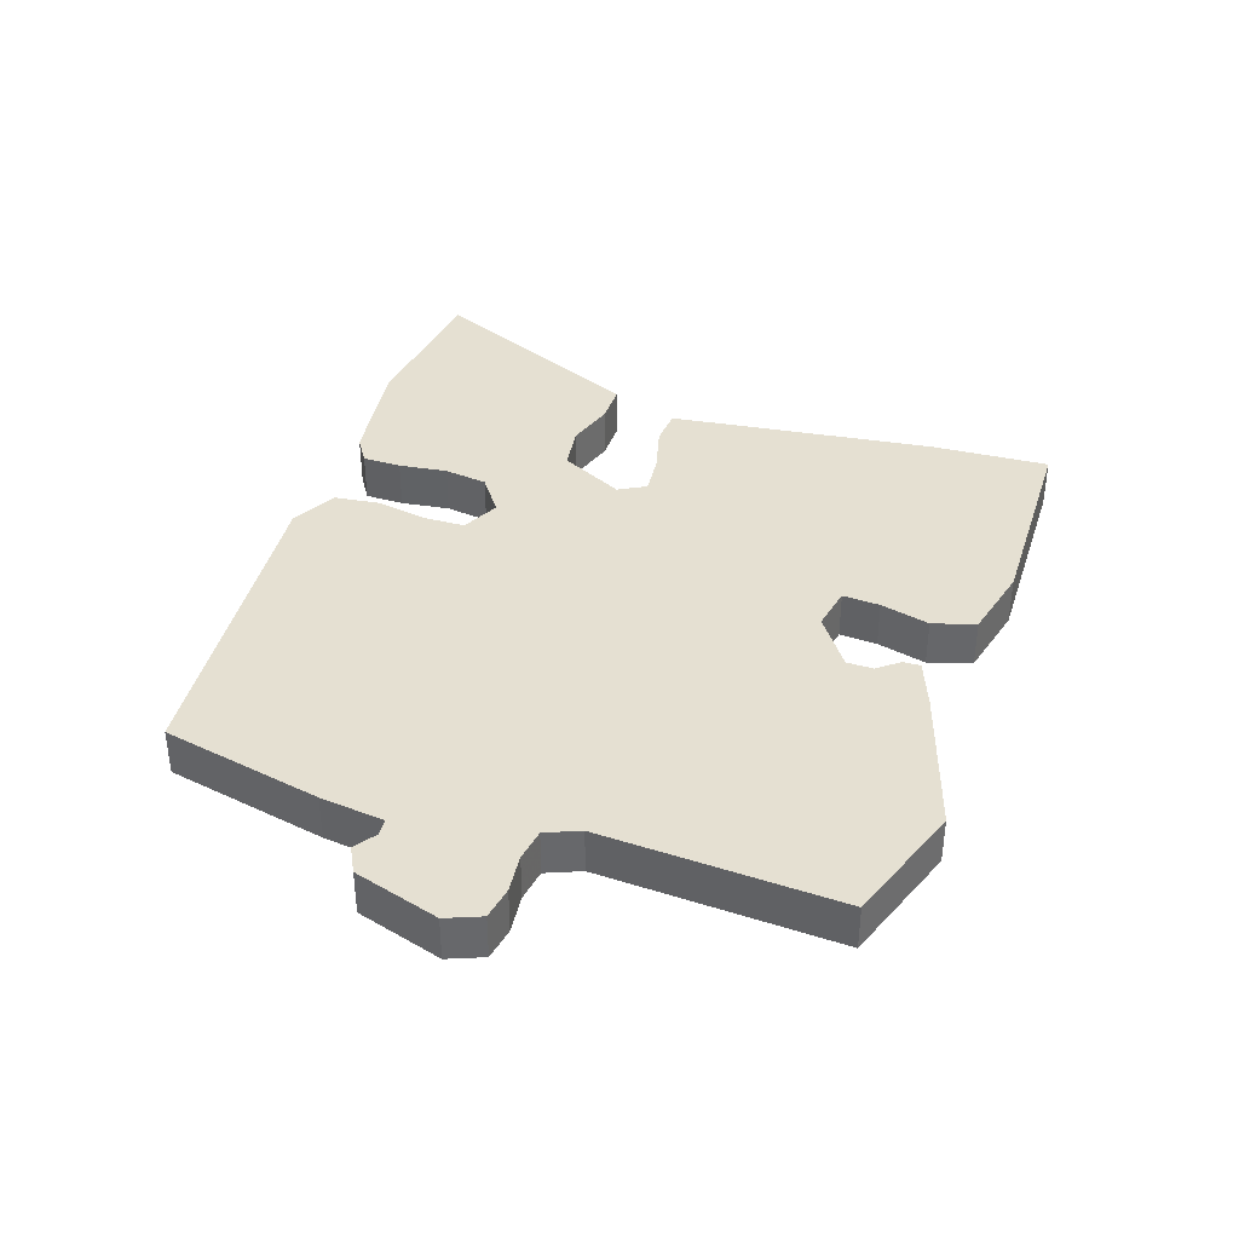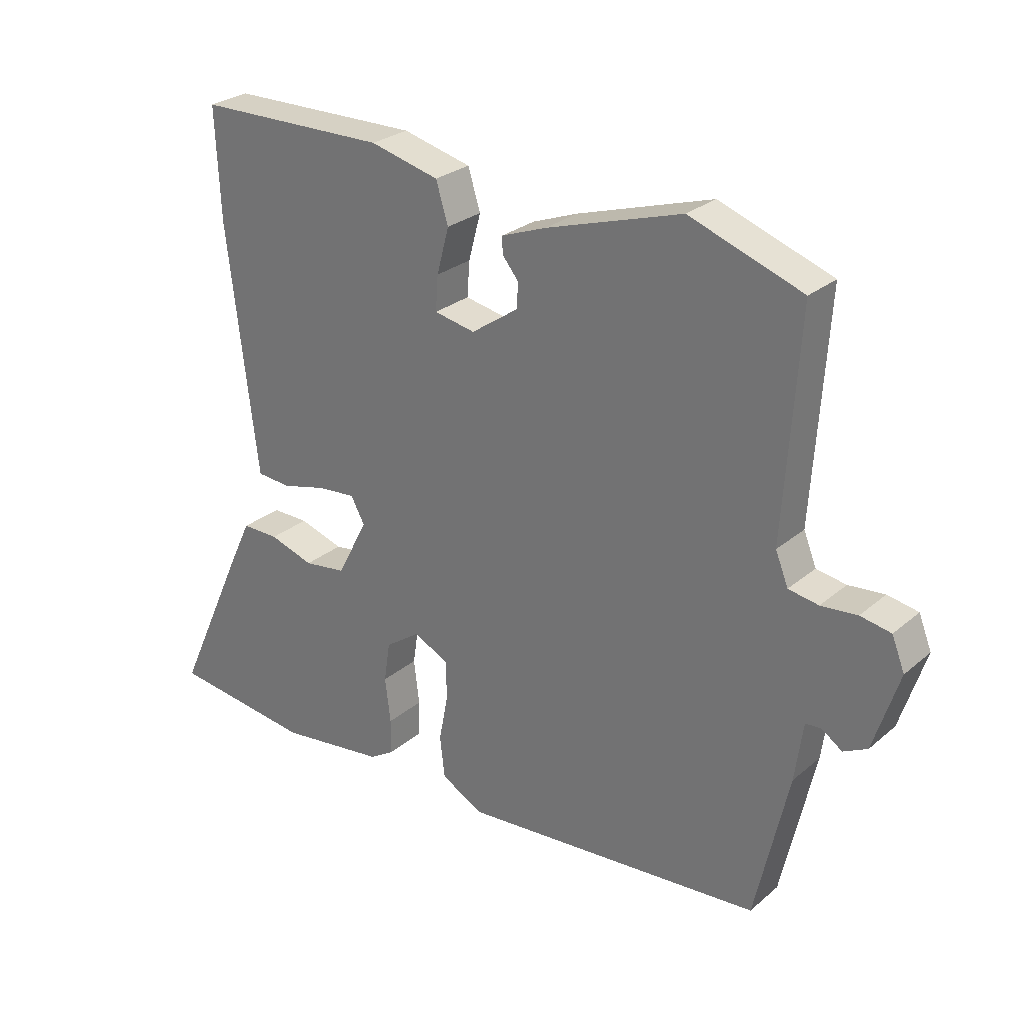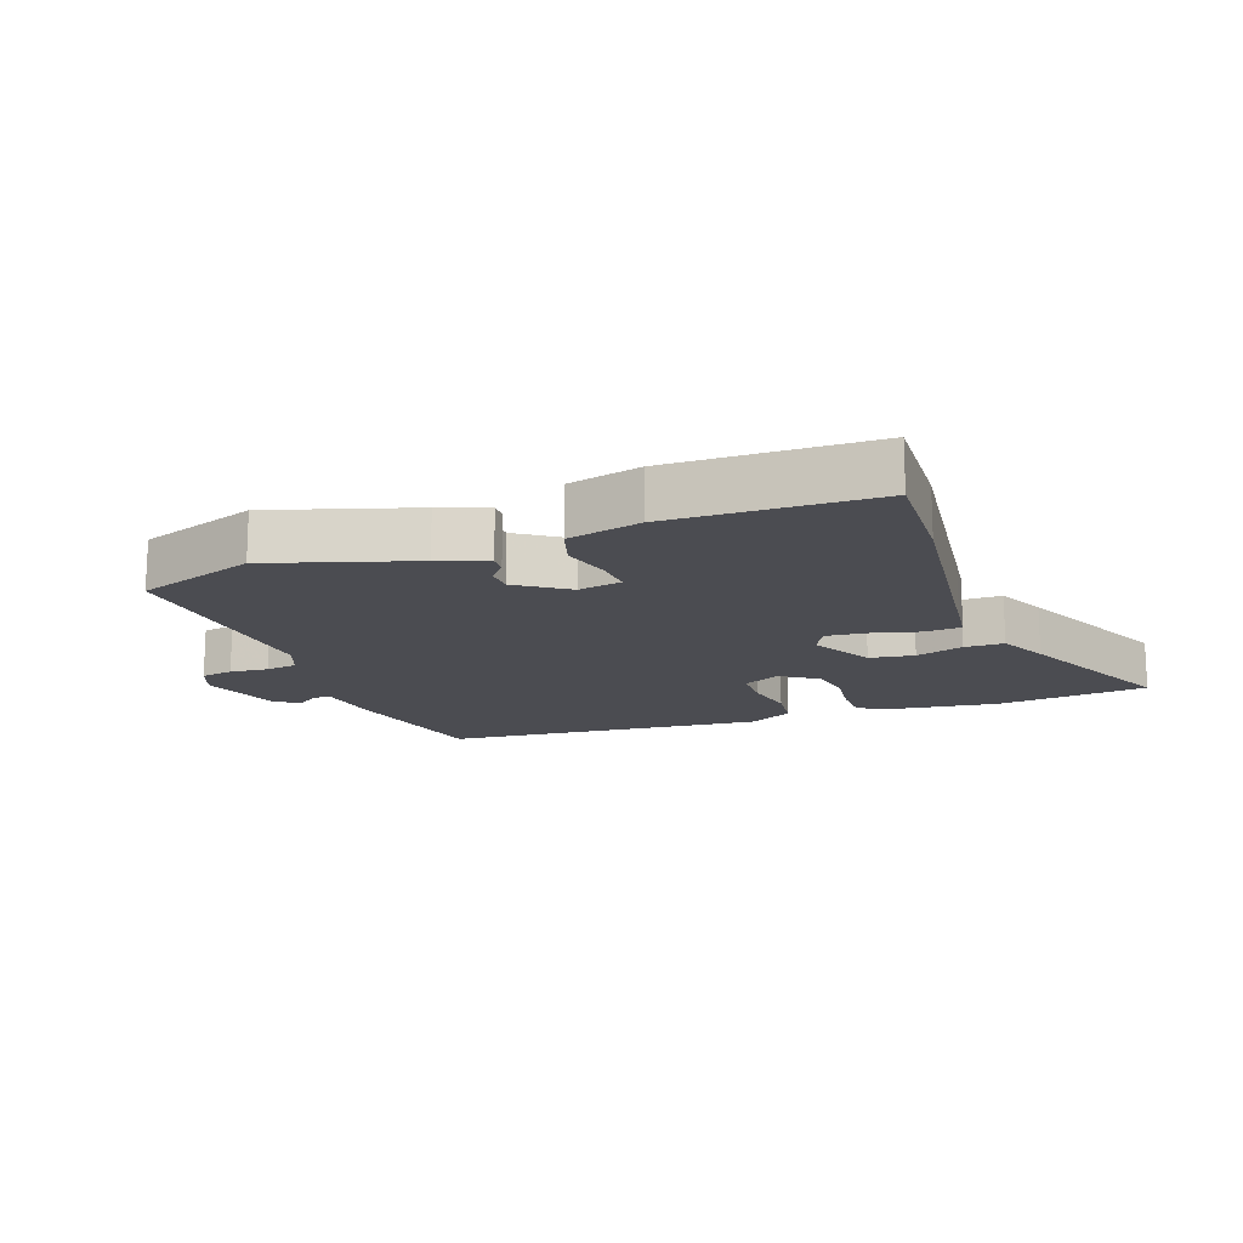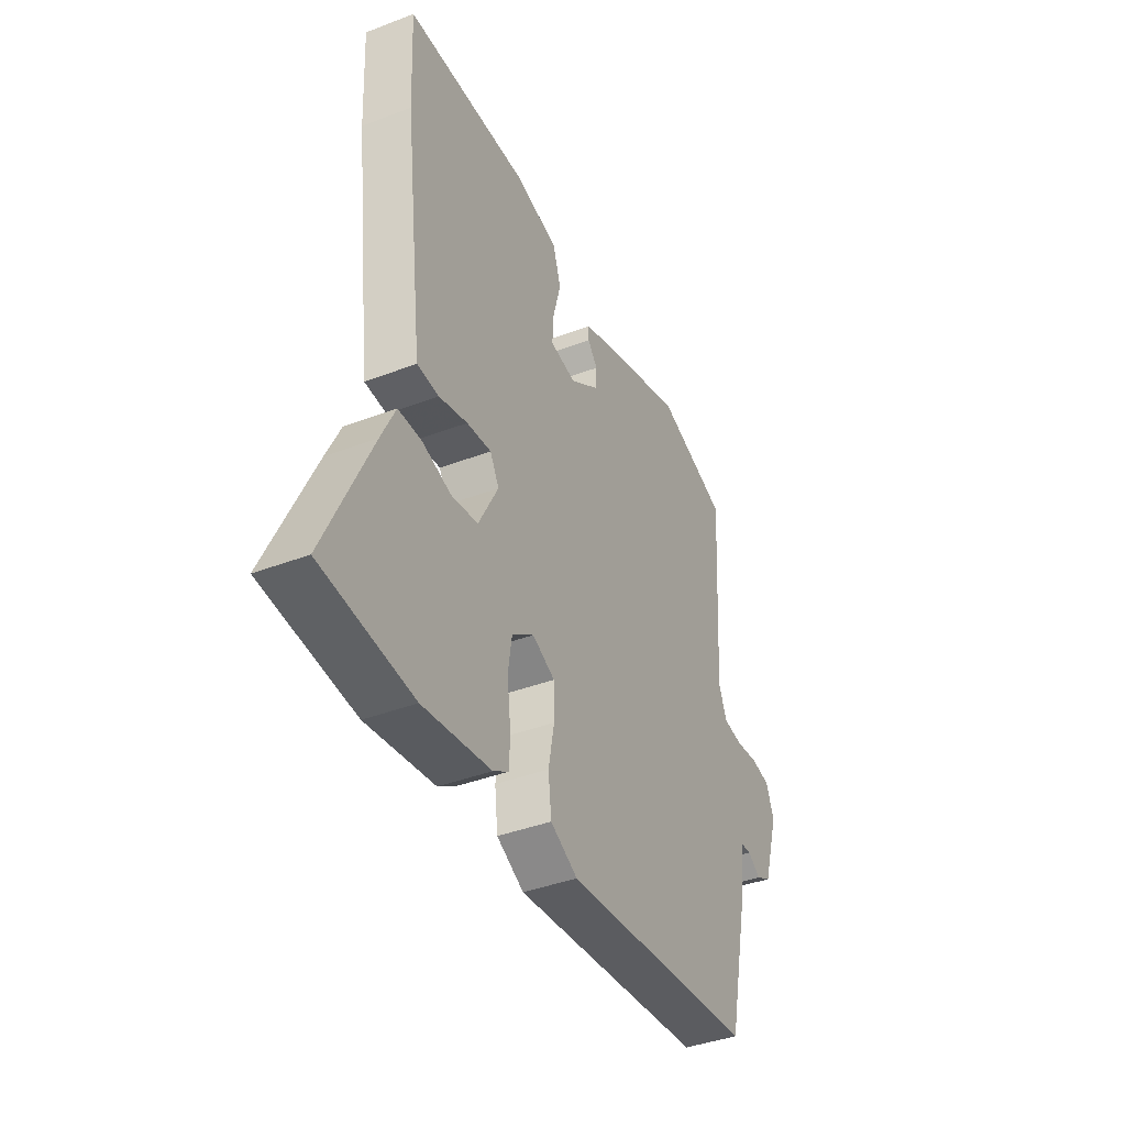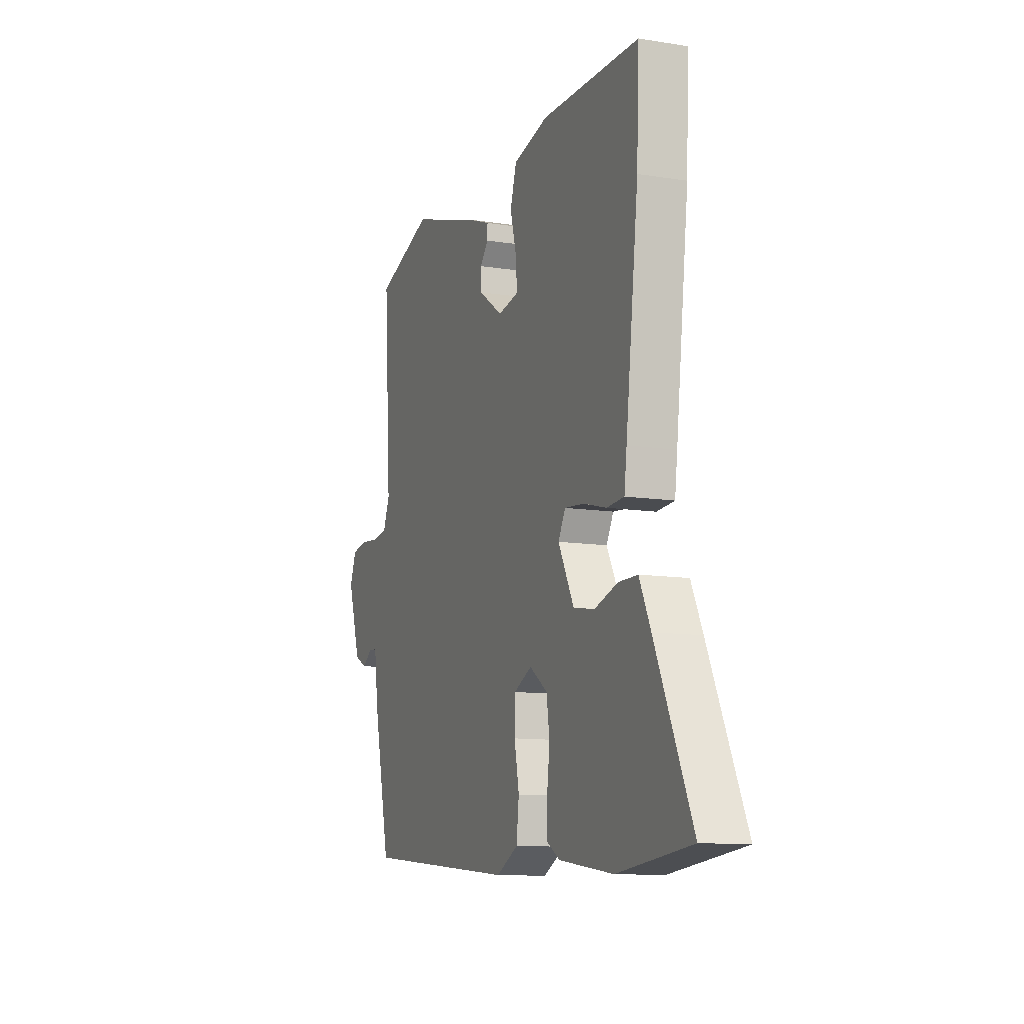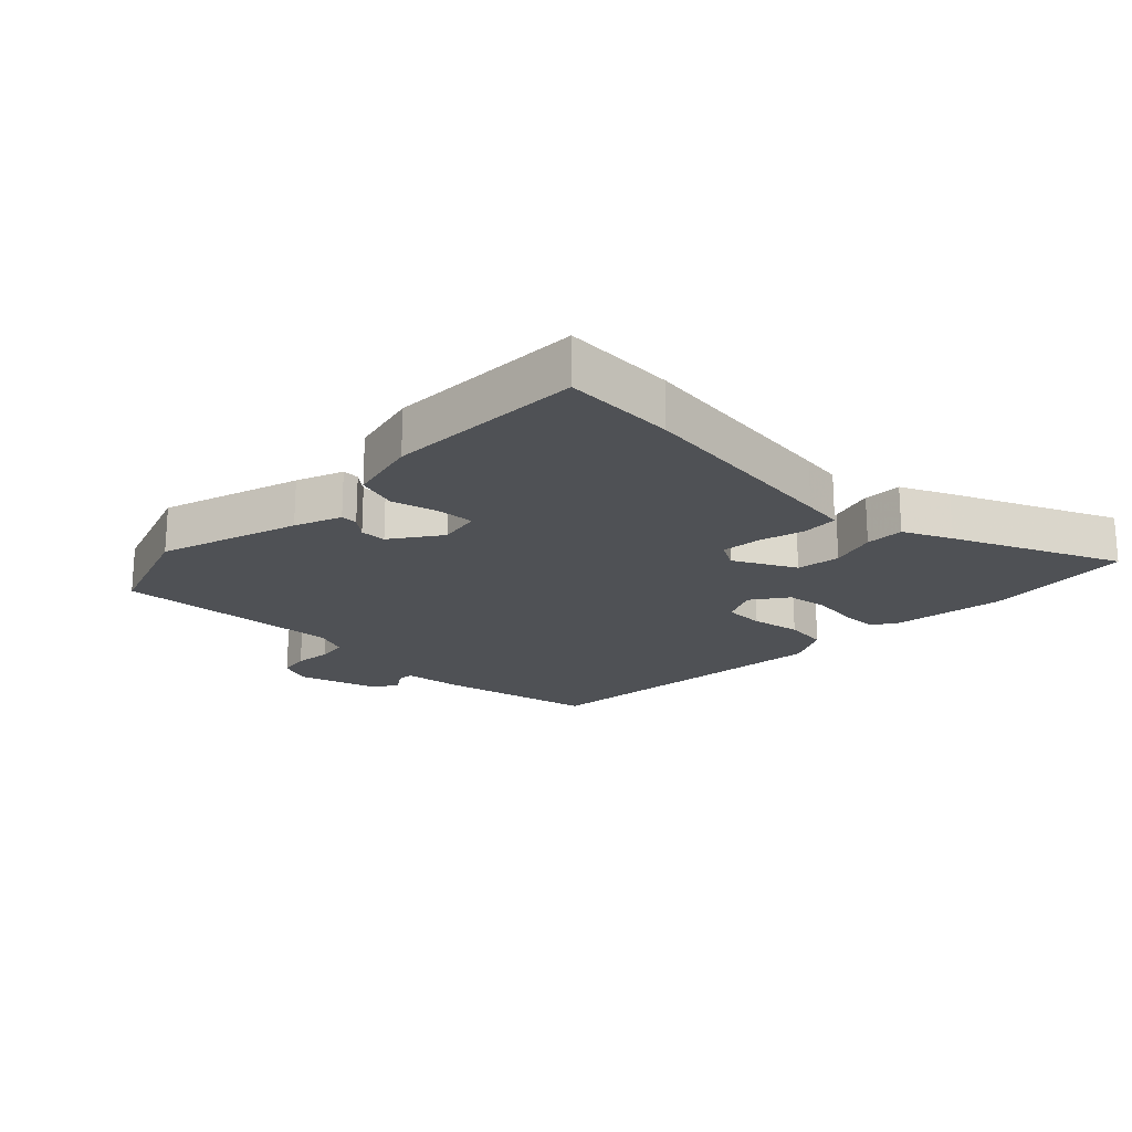
<metadata>
{"format":"obj","ext":"obj","renderer":"f3d","projection":"perspective","resolution":1024,"background":"white","views":[{"elev":37.8,"azim":-71.7,"up":"+Y"},{"elev":27.3,"azim":-141.8,"up":"+Z"},{"elev":-15.5,"azim":19.9,"up":"+Y"},{"elev":-40.0,"azim":115.2,"up":"+Z"},{"elev":-11.1,"azim":68.6,"up":"+Z"},{"elev":-19.9,"azim":45.3,"up":"+Y"}]}
</metadata>
<code>
v -0.519 0.07 0.493
v -0.335 0.07 0.558
v -0.114 0.07 0.489
v -0.04 0.07 0.461
v -0.041 0.07 0.434
v -0.067 0.07 0.402
v -0.066 0.07 0.361
v 0.012 0.07 0.307
v 0.079 0.07 0.32
v 0.075 0.07 0.377
v 0.055 0.07 0.452
v 0.075 0.07 0.517
v 0.188 0.07 0.545
v 0.502 0.07 0.54
v 0.494 0.07 0.361
v 0.453 0.07 0.018
v 0.445 0.07 -0.046
v 0.389 0.07 -0.05
v 0.316 0.07 -0.031
v 0.253 0.07 -0.025
v 0.23 0.07 -0.067
v 0.281 0.07 -0.164
v 0.35 0.07 -0.174
v 0.423 0.07 -0.151
v 0.484 0.07 -0.151
v 0.52 0.07 -0.227
v 0.637 0.07 -0.484
v 0.403 0.07 -0.511
v 0.228 0.07 -0.487
v 0.188 0.07 -0.462
v 0.187 0.07 -0.403
v 0.196 0.07 -0.329
v 0.186 0.07 -0.263
v 0.129 0.07 -0.223
v 0.071 0.07 -0.251
v 0.07 0.07 -0.315
v 0.085 0.07 -0.393
v 0.077 0.07 -0.462
v 0.007 0.07 -0.499
v -0.49 0.07 -0.455
v -0.544 0.07 -0.21
v -0.557 0.07 -0.113
v -0.583 0.07 -0.111
v -0.616 0.07 -0.134
v -0.655 0.07 -0.114
v -0.696 0.07 0.016
v -0.675 0.07 0.069
v -0.625 0.07 0.078
v -0.566 0.07 0.072
v -0.517 0.07 0.08
v -0.496 0.07 0.132
v -0.519 0 0.493
v -0.335 0 0.558
v -0.114 0 0.489
v -0.04 0 0.461
v -0.041 0 0.434
v -0.067 0 0.402
v -0.066 0 0.361
v 0.012 0 0.307
v 0.079 0 0.32
v 0.075 0 0.377
v 0.055 0 0.452
v 0.075 0 0.517
v 0.188 0 0.545
v 0.502 0 0.54
v 0.494 0 0.361
v 0.453 0 0.018
v 0.445 0 -0.046
v 0.389 0 -0.05
v 0.316 0 -0.031
v 0.253 0 -0.025
v 0.23 0 -0.067
v 0.281 0 -0.164
v 0.35 0 -0.174
v 0.423 0 -0.151
v 0.484 0 -0.151
v 0.52 0 -0.227
v 0.637 0 -0.484
v 0.403 0 -0.511
v 0.228 0 -0.487
v 0.188 0 -0.462
v 0.187 0 -0.403
v 0.196 0 -0.329
v 0.186 0 -0.263
v 0.129 0 -0.223
v 0.071 0 -0.251
v 0.07 0 -0.315
v 0.085 0 -0.393
v 0.077 0 -0.462
v 0.007 0 -0.499
v -0.49 0 -0.455
v -0.544 0 -0.21
v -0.557 0 -0.113
v -0.583 0 -0.111
v -0.616 0 -0.134
v -0.655 0 -0.114
v -0.696 0 0.016
v -0.675 0 0.069
v -0.625 0 0.078
v -0.566 0 0.072
v -0.517 0 0.08
v -0.496 0 0.132
f 46 47 48 49
f 46 49 50
f 43 44 45 46
f 42 43 46 50
f 41 42 50 51
f 39 40 41 51
f 36 37 38 39
f 35 36 39 51
f 29 30 31 32
f 29 32 33
f 28 29 33
f 27 28 33
f 26 27 33 34
f 23 24 25 26
f 22 23 26 34
f 16 17 18 19
f 16 19 20
f 15 16 20
f 14 15 20
f 13 14 20 21
f 10 11 12 13
f 9 10 13 21
f 3 4 5 6
f 3 6 7
f 2 3 7
f 1 2 7
f 34 35 51 1
f 21 22 34 1
f 8 9 21
f 1 7 8 21
f 100 99 98 97
f 101 100 97
f 97 96 95 94
f 101 97 94 93
f 102 101 93 92
f 102 92 91 90
f 90 89 88 87
f 102 90 87 86
f 83 82 81 80
f 84 83 80
f 84 80 79
f 84 79 78
f 85 84 78 77
f 77 76 75 74
f 85 77 74 73
f 70 69 68 67
f 71 70 67
f 71 67 66
f 71 66 65
f 72 71 65 64
f 64 63 62 61
f 72 64 61 60
f 57 56 55 54
f 58 57 54
f 58 54 53
f 58 53 52
f 52 102 86 85
f 52 85 73 72
f 72 60 59
f 72 59 58 52
f 1 52 53 2
f 2 53 54 3
f 3 54 55 4
f 4 55 56 5
f 5 56 57 6
f 6 57 58 7
f 7 58 59 8
f 8 59 60 9
f 9 60 61 10
f 10 61 62 11
f 11 62 63 12
f 12 63 64 13
f 13 64 65 14
f 14 65 66 15
f 15 66 67 16
f 16 67 68 17
f 17 68 69 18
f 18 69 70 19
f 19 70 71 20
f 20 71 72 21
f 21 72 73 22
f 22 73 74 23
f 23 74 75 24
f 24 75 76 25
f 25 76 77 26
f 26 77 78 27
f 27 78 79 28
f 28 79 80 29
f 29 80 81 30
f 30 81 82 31
f 31 82 83 32
f 32 83 84 33
f 33 84 85 34
f 34 85 86 35
f 35 86 87 36
f 36 87 88 37
f 37 88 89 38
f 38 89 90 39
f 39 90 91 40
f 40 91 92 41
f 41 92 93 42
f 42 93 94 43
f 43 94 95 44
f 44 95 96 45
f 45 96 97 46
f 46 97 98 47
f 47 98 99 48
f 48 99 100 49
f 49 100 101 50
f 50 101 102 51
f 51 102 52 1

</code>
